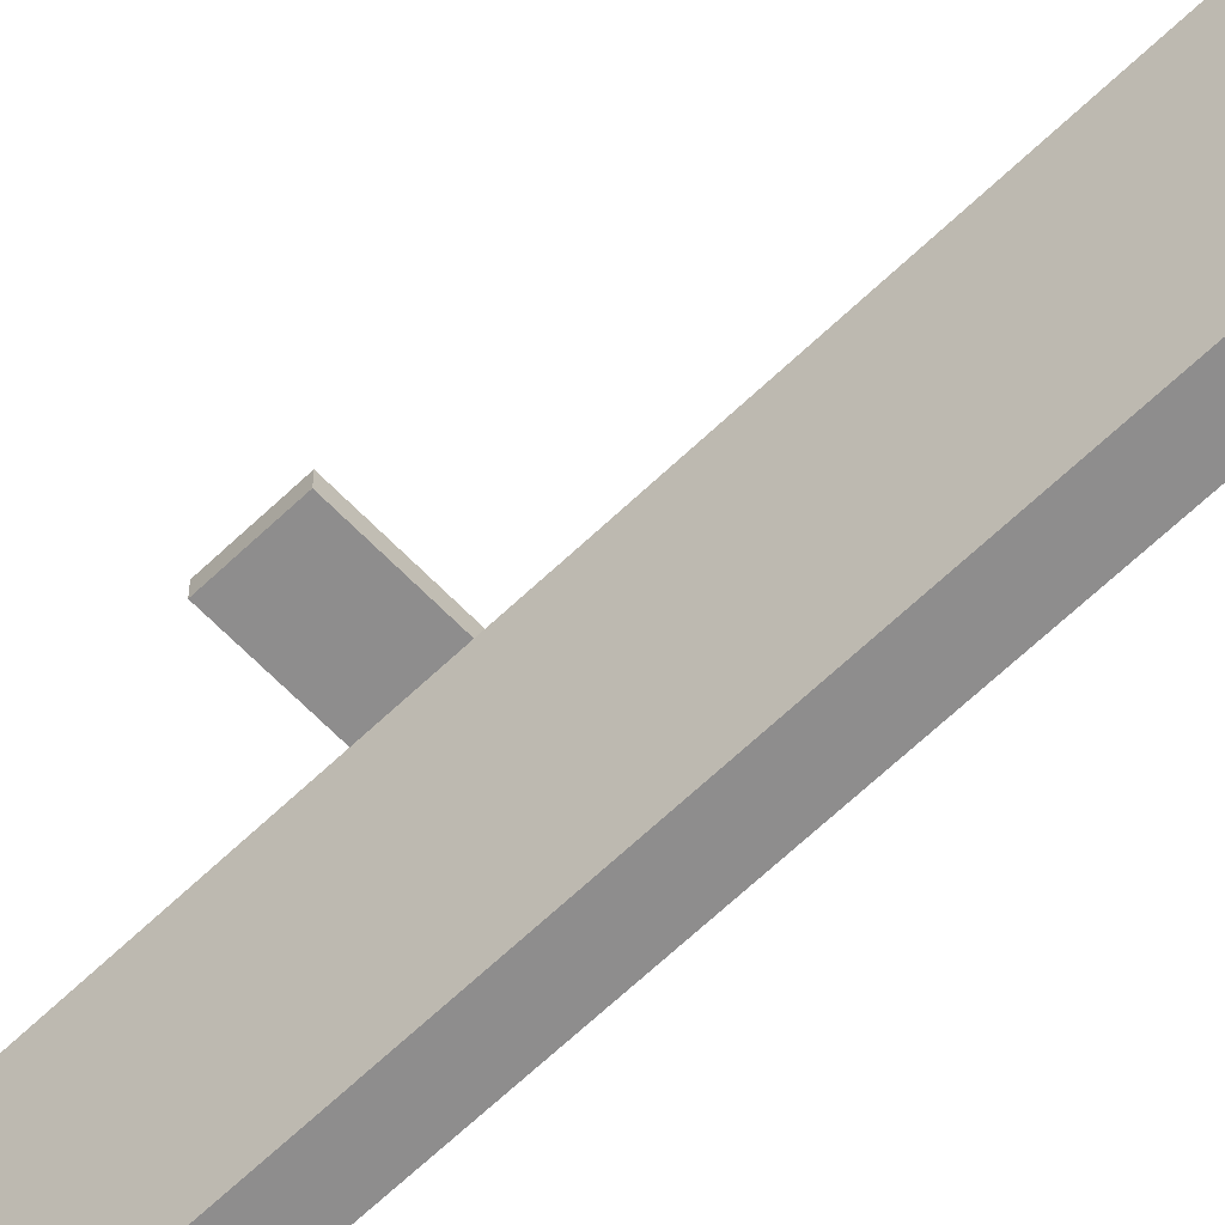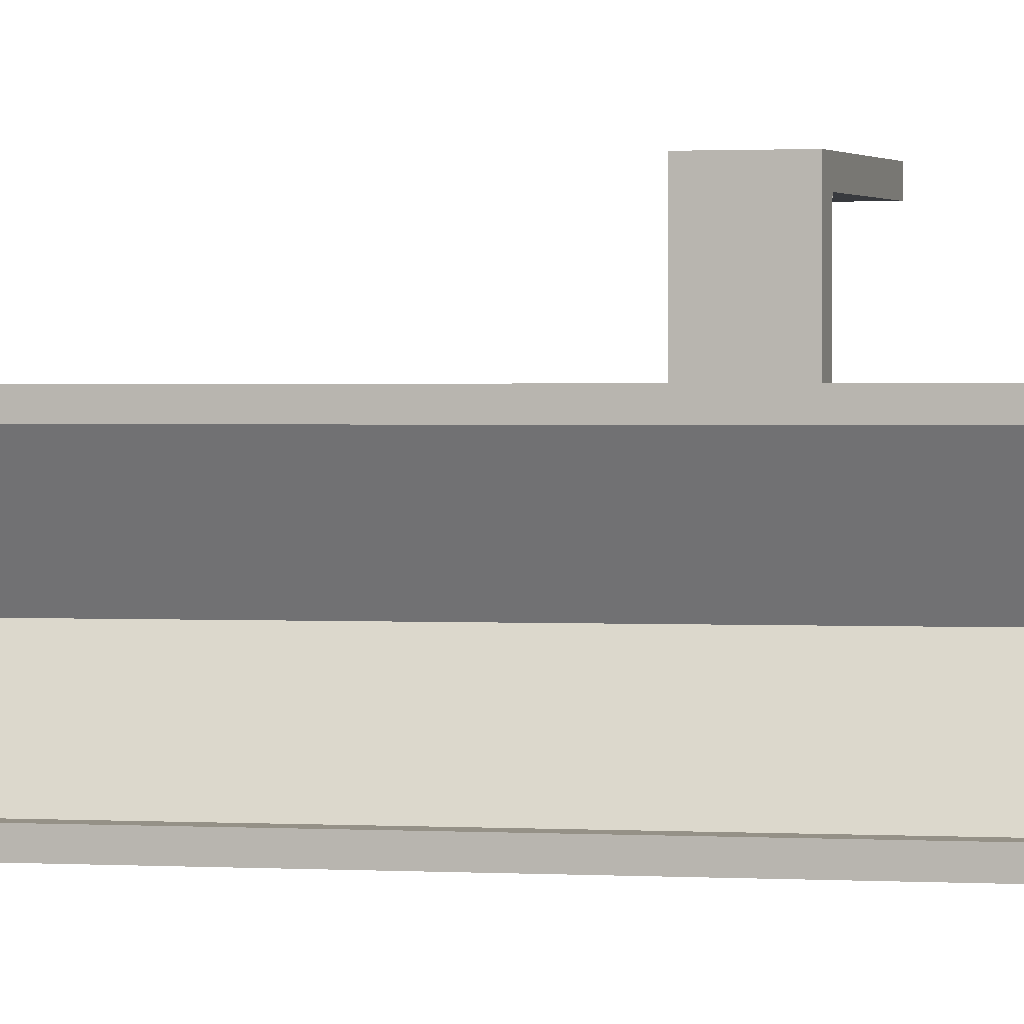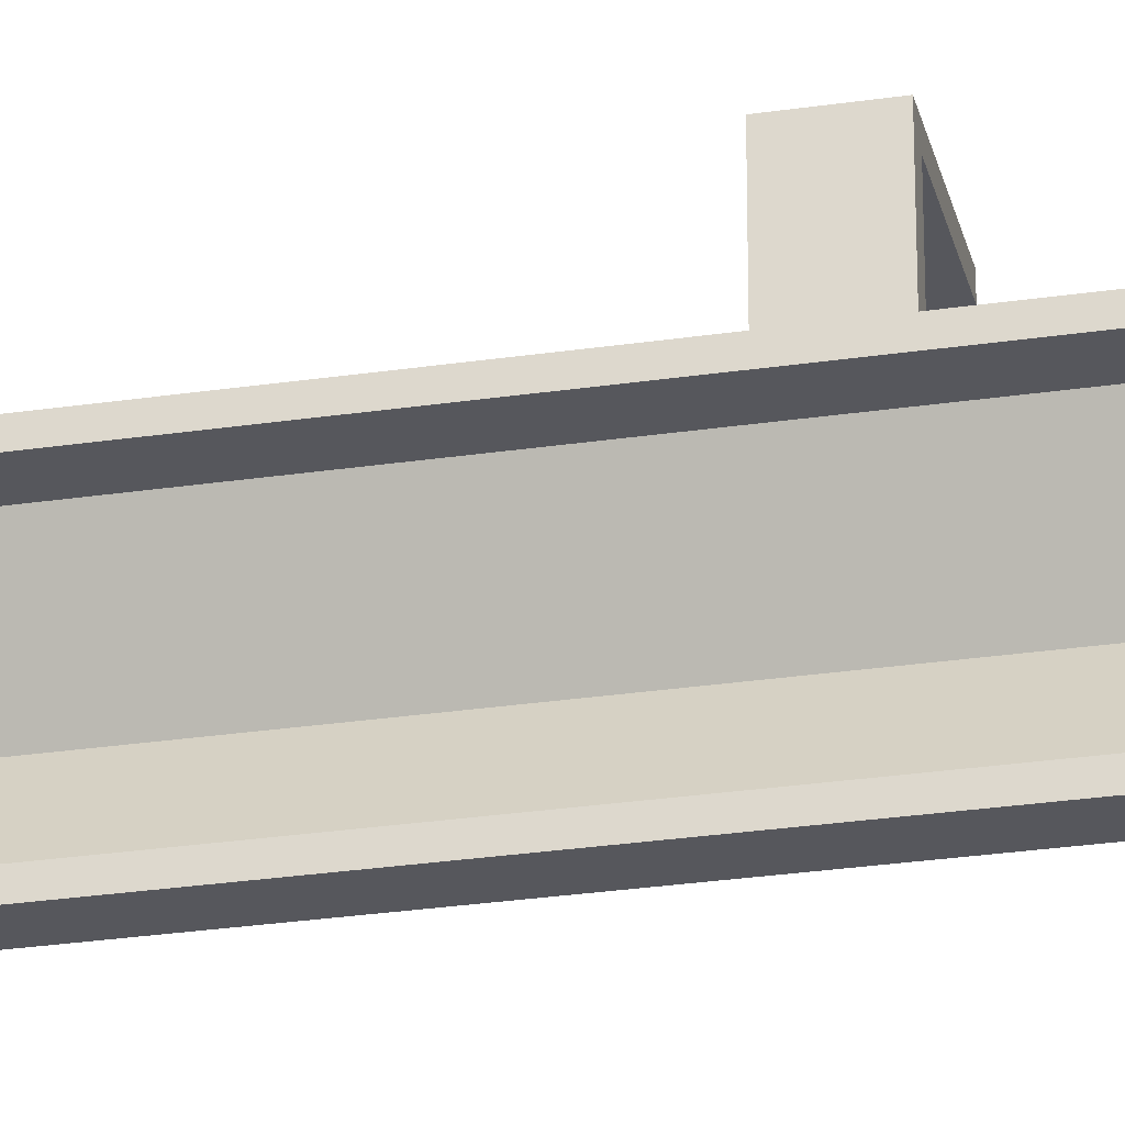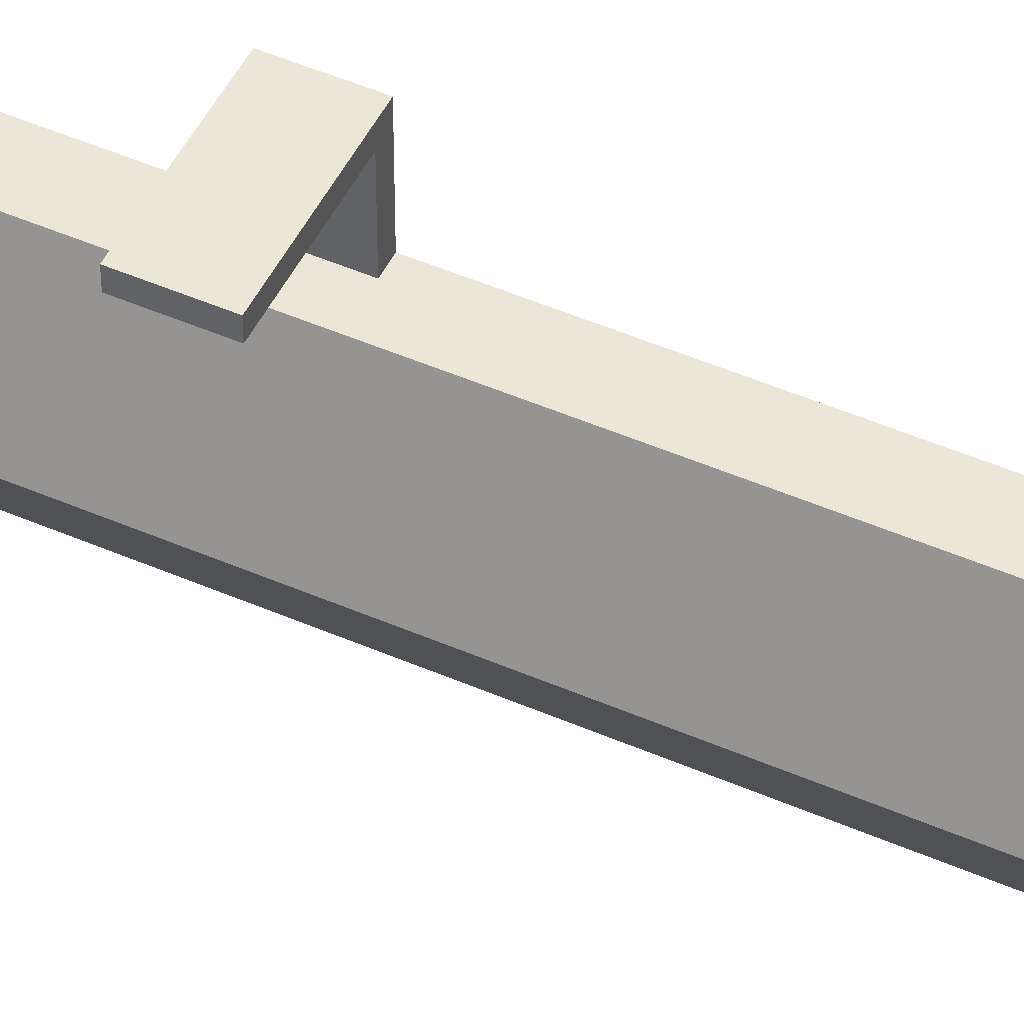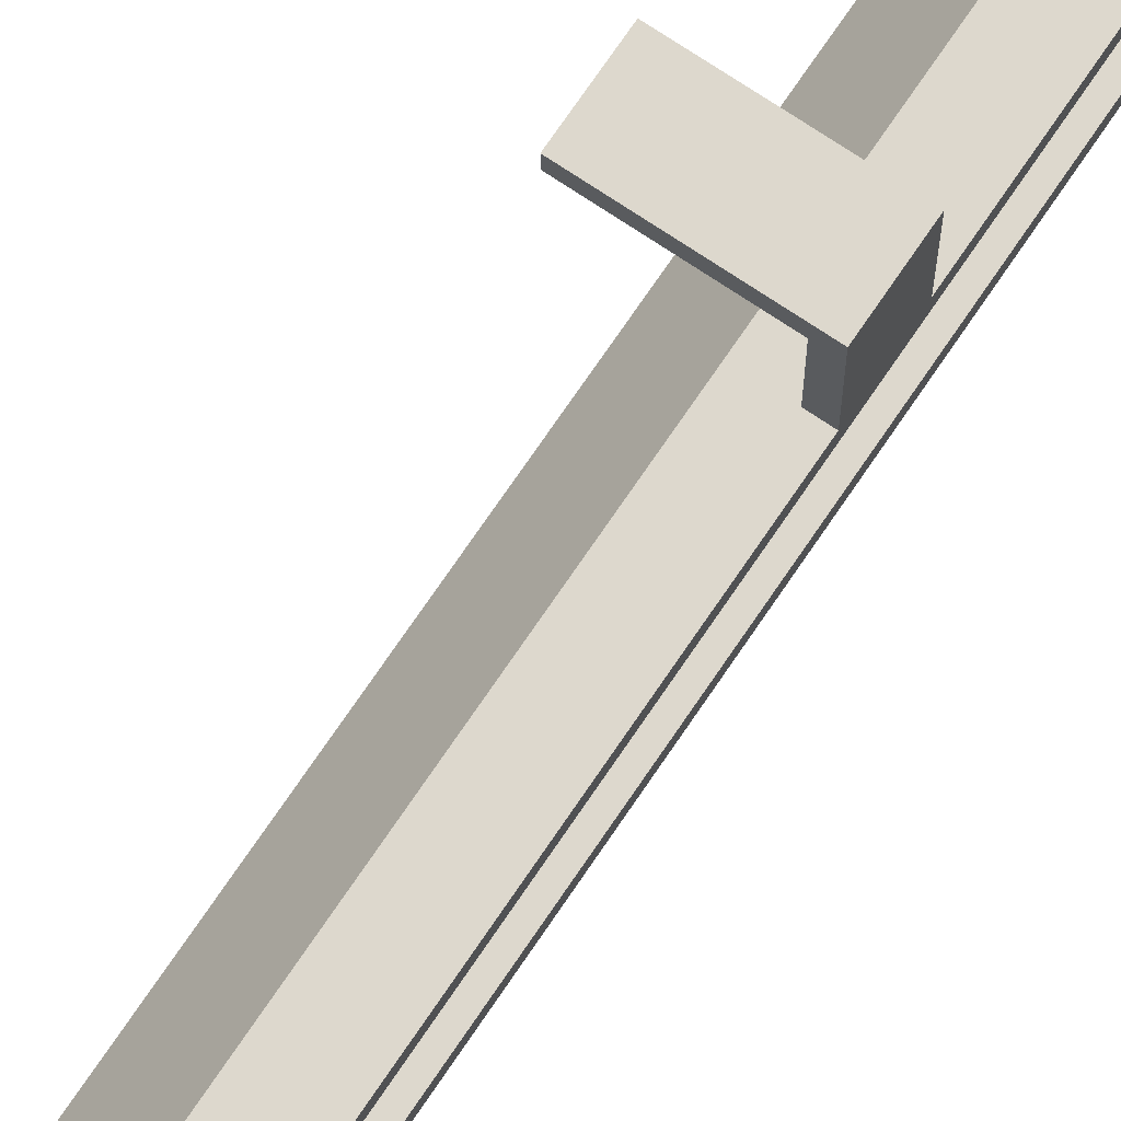
<metadata>
{"format":"obj","ext":"obj","renderer":"f3d","projection":"perspective","resolution":1024,"background":"white","views":[{"elev":-64.7,"azim":133.9,"up":"+Z"},{"elev":0.8,"azim":-72.8,"up":"+Z"},{"elev":-27.5,"azim":-77.1,"up":"+Z"},{"elev":49.3,"azim":115.7,"up":"+Z"},{"elev":72.2,"azim":-146.0,"up":"+Z"}]}
</metadata>
<code>
g Body2
v 19 -110 0
v 10 -110 15.59
v 2 -110 15.59
v 2 -110 12.99
v 8.5 -110 12.99
v 16 -110 0
v 8.5 -110 -12.99
v 4 -110 -12.99
v 4 -110 -15.59
v 10 -110 -15.59
v 4.6 -23.5 15.59
v 2 -23.5 15.59
v 10 110 15.59
v 2 110 15.59
v 2 -13.5 15.59
v 4.6 -13.5 15.59
v 2 110 12.99
v 8.5 110 12.99
v 16 110 0
v 8.5 110 -12.99
v 4 110 -12.99
v 4 110 -15.59
v 10 110 -15.59
v 19 110 0
v 4.6 -13.5 27.59
v 4.6 -23.5 27.59
v 2 -13.5 30.19
v 2 -23.5 30.19
v 23 -13.5 30.19
v 23 -23.5 30.19
v 23 -13.5 27.59
v 23 -23.5 27.59
f 10 1 6
f 6 1 2
f 6 2 5
f 5 2 3
f 5 3 4
f 6 7 10
f 10 7 9
f 9 7 8
f 12 3 11
f 11 3 2
f 11 2 16
f 16 2 13
f 16 13 14
f 14 15 16
f 17 18 4
f 4 18 5
f 18 19 5
f 5 19 6
f 19 20 6
f 6 20 7
f 20 21 7
f 7 21 8
f 21 22 8
f 8 22 9
f 22 23 9
f 9 23 10
f 23 24 10
f 10 24 1
f 24 13 1
f 1 13 2
f 24 19 13
f 13 19 18
f 13 18 14
f 14 18 17
f 24 23 19
f 19 23 20
f 20 23 22
f 20 22 21
f 16 25 11
f 11 25 26
f 27 15 28
f 28 15 12
f 12 15 4
f 12 4 3
f 14 17 15
f 15 17 4
f 29 27 30
f 30 27 28
f 31 29 32
f 32 29 30
f 25 31 26
f 26 31 32
f 32 30 26
f 26 30 28
f 26 28 12
f 12 11 26
f 31 25 29
f 29 25 27
f 27 25 15
f 15 25 16

</code>
